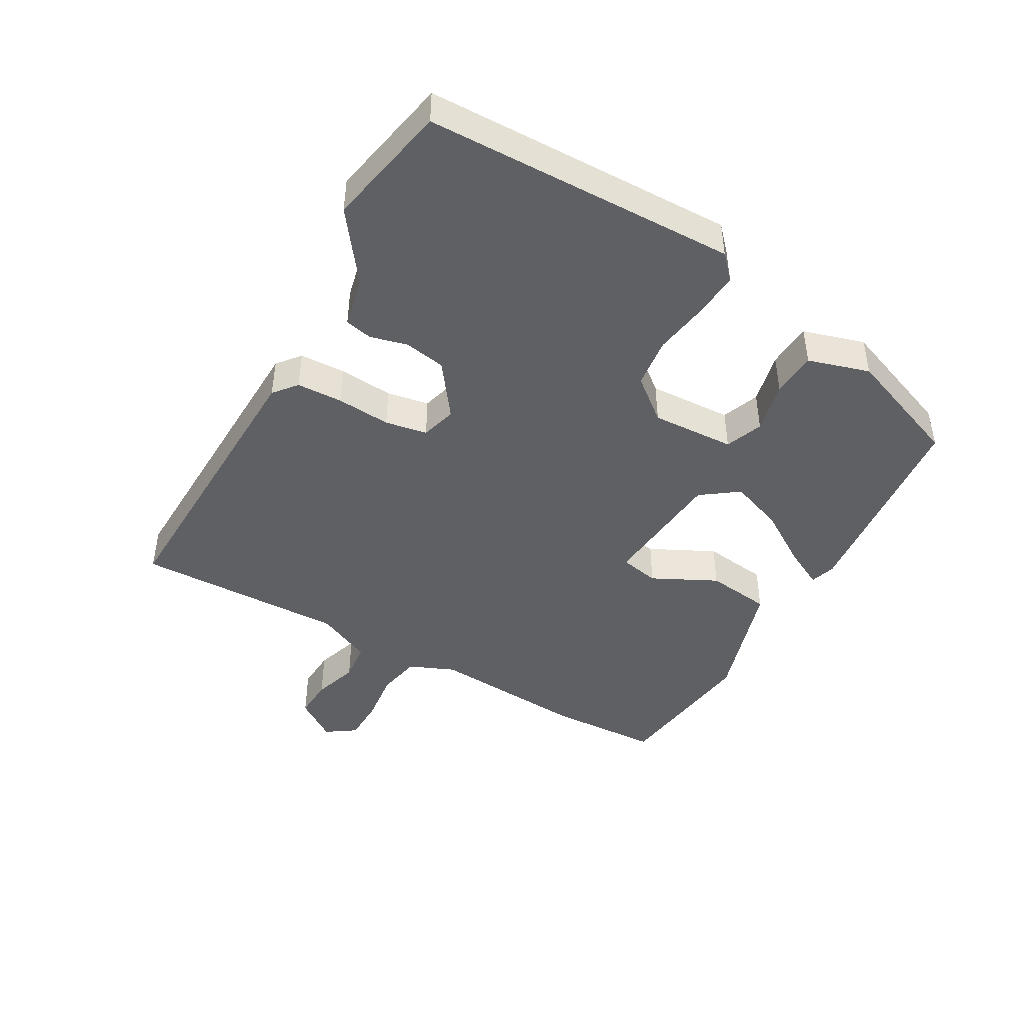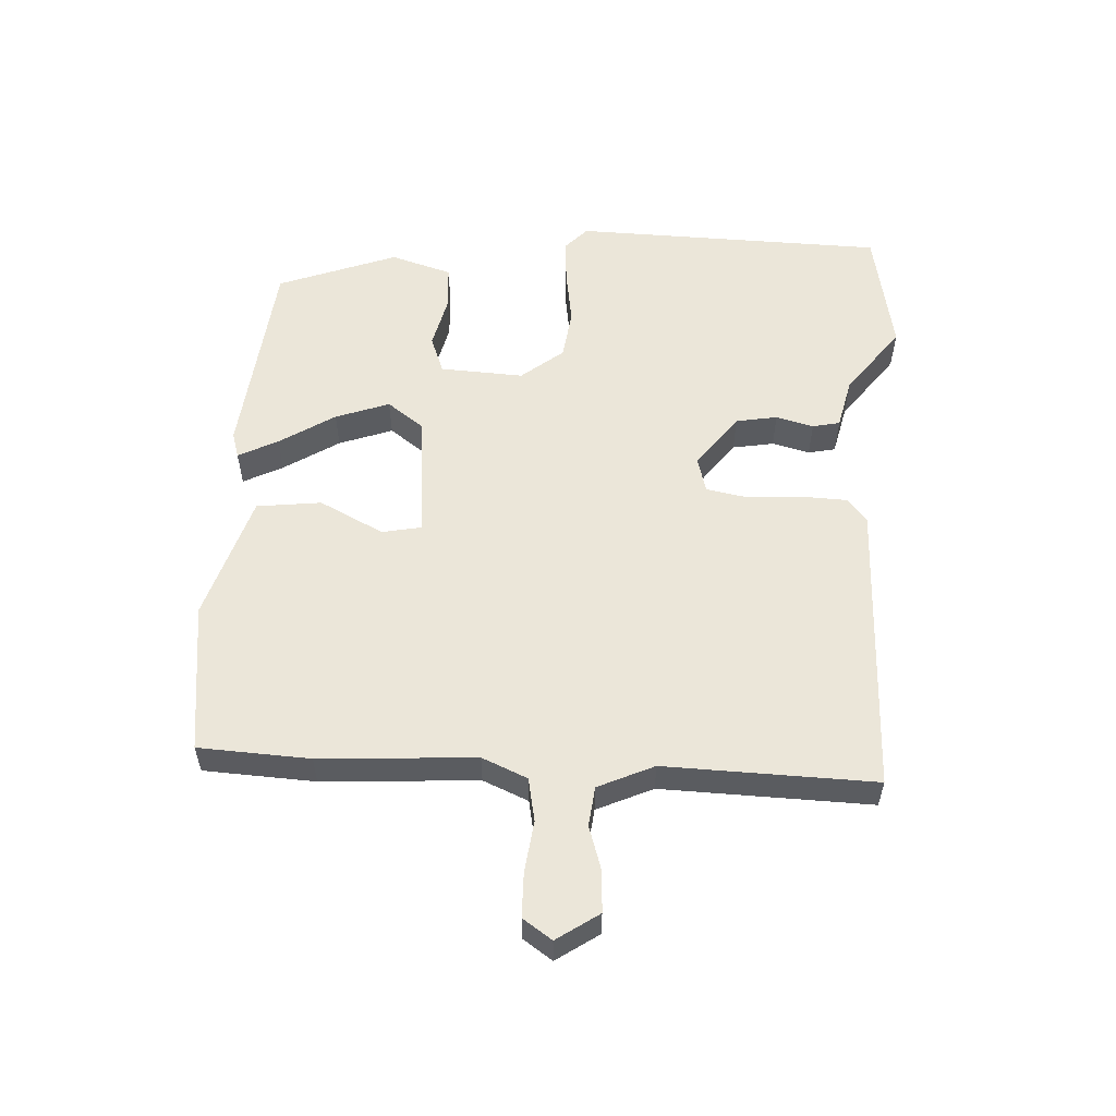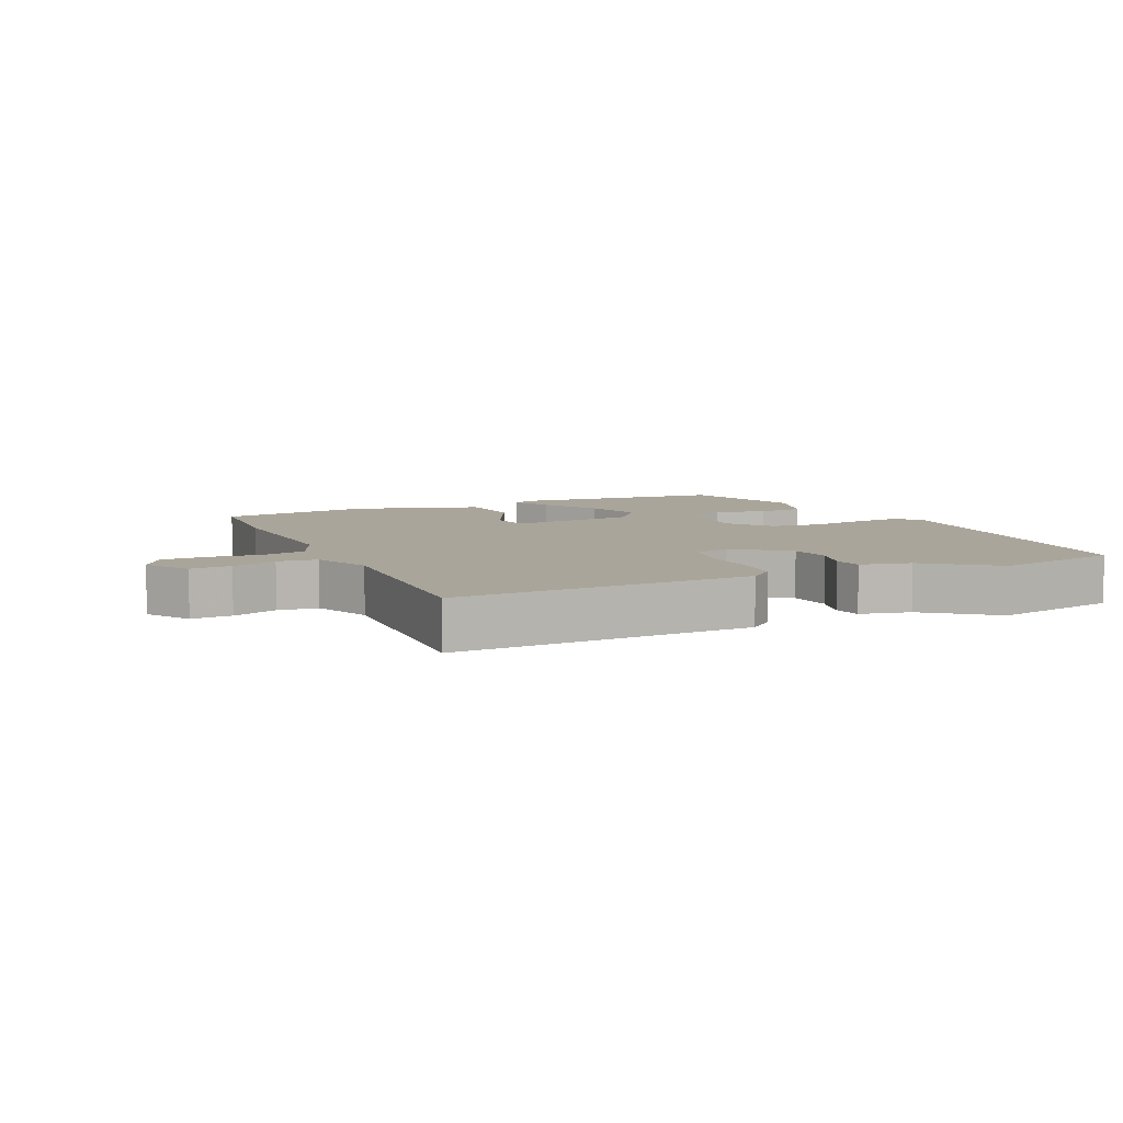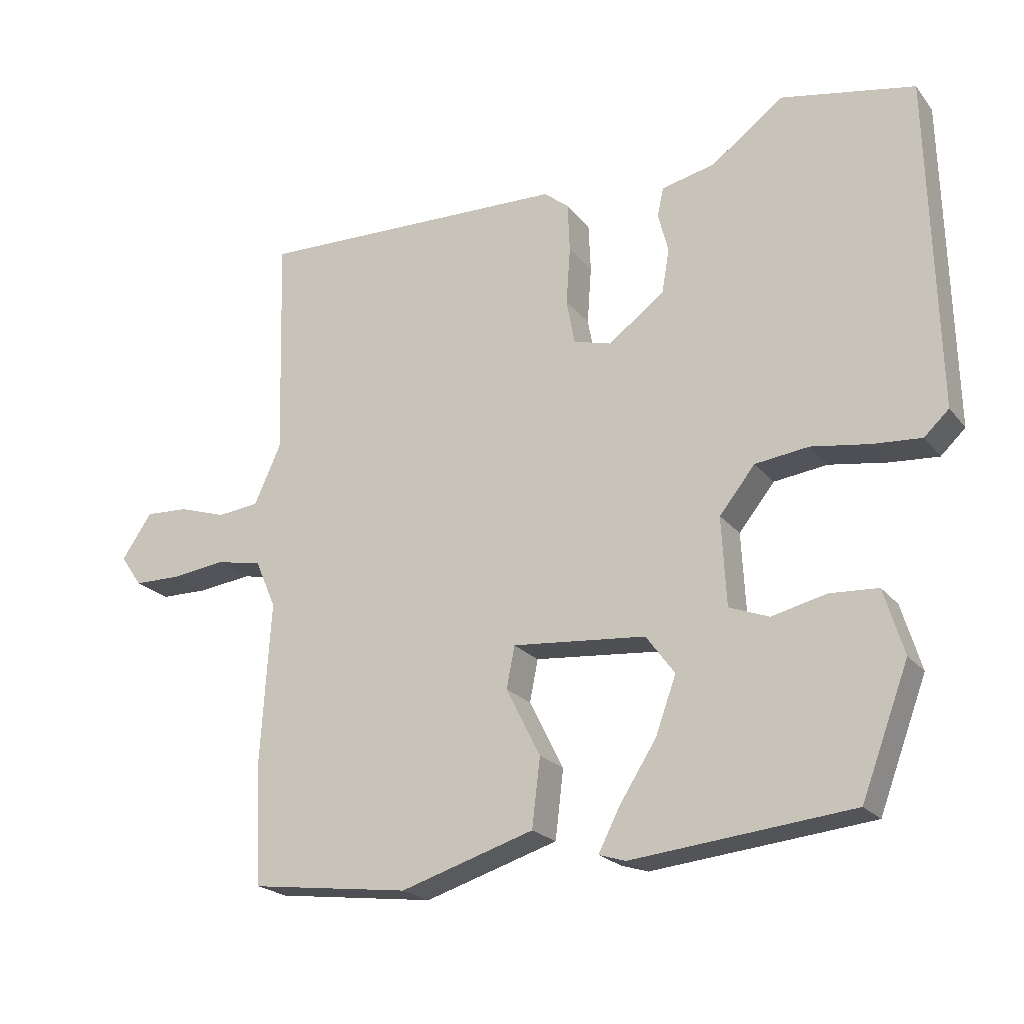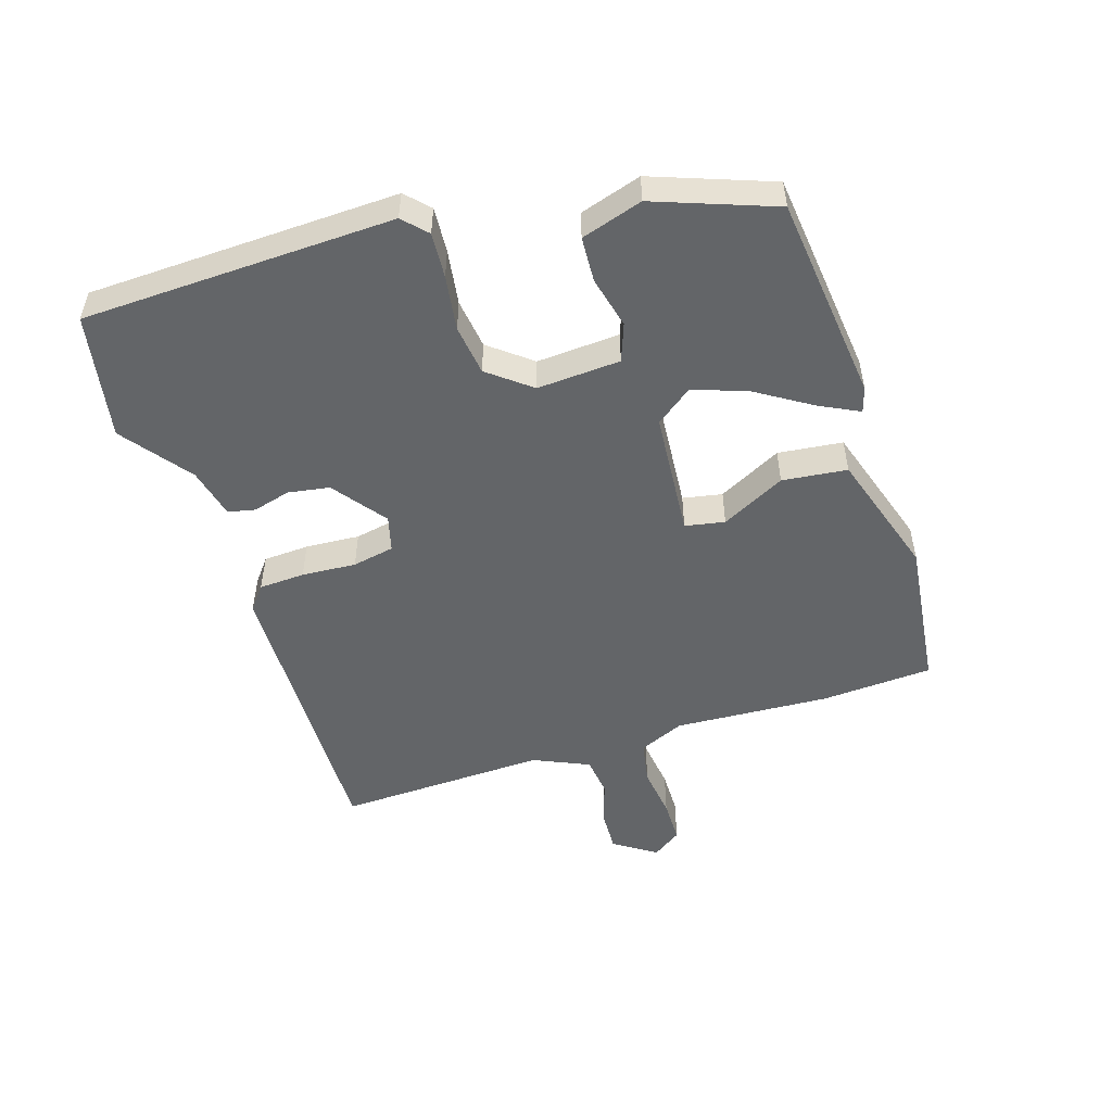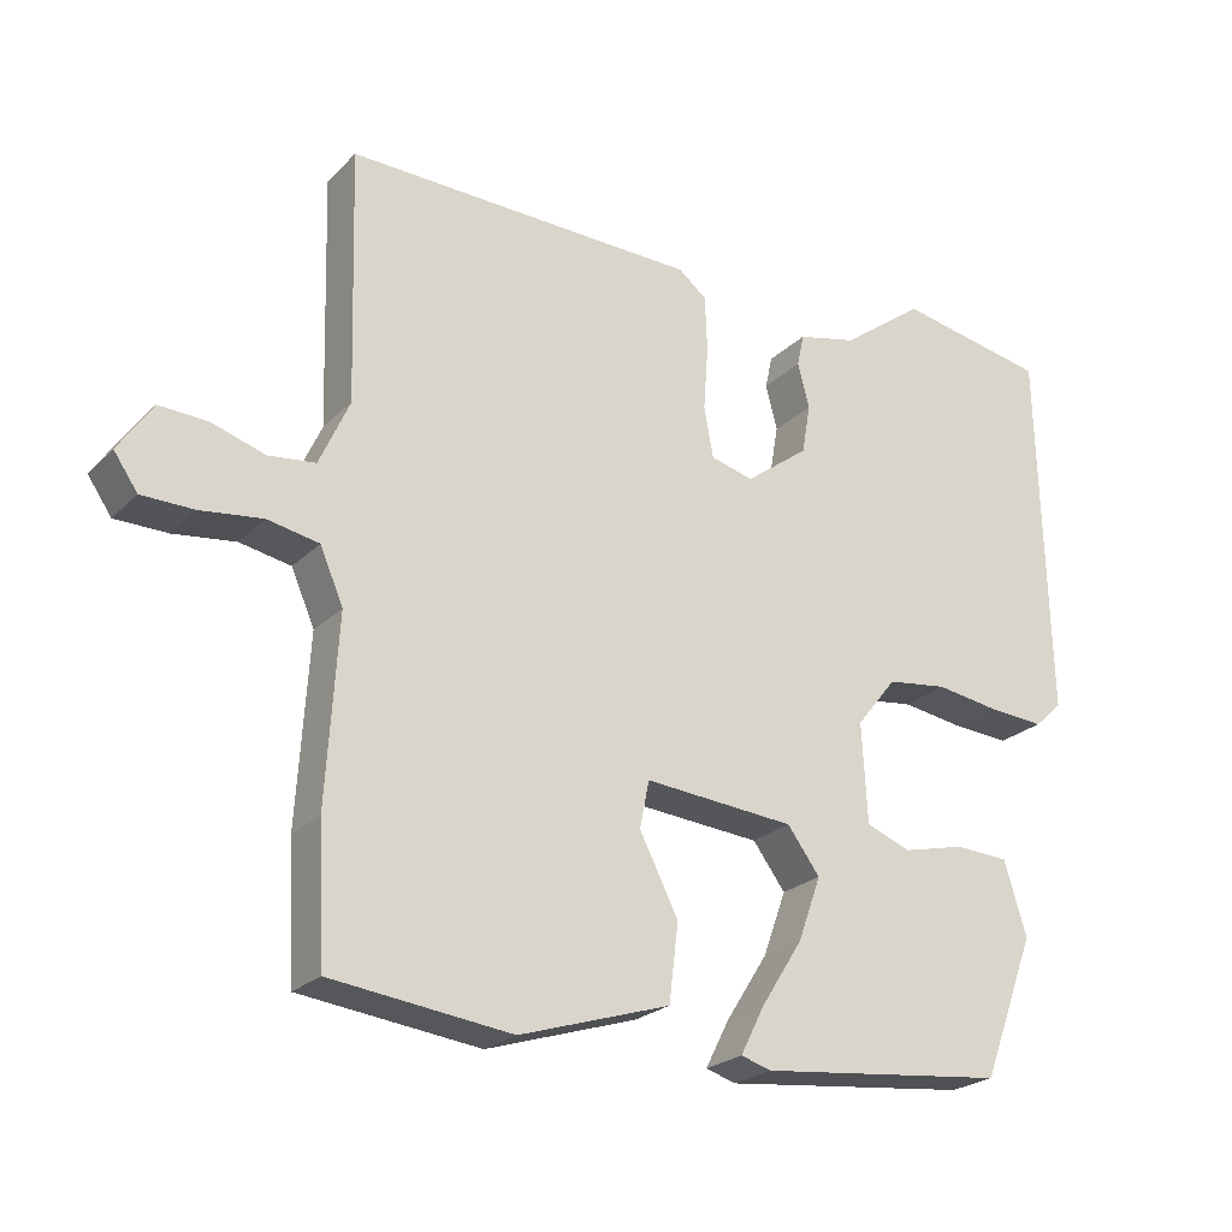
<metadata>
{"format":"obj","ext":"obj","renderer":"f3d","projection":"perspective","resolution":1024,"background":"white","views":[{"elev":-44.8,"azim":60.2,"up":"+Y"},{"elev":56.1,"azim":-86.9,"up":"+Y"},{"elev":7.7,"azim":-24.2,"up":"+Y"},{"elev":-21.4,"azim":27.4,"up":"+Z"},{"elev":-51.4,"azim":108.0,"up":"+Y"},{"elev":-23.4,"azim":-32.4,"up":"+Z"}]}
</metadata>
<code>
v 0.384 0.07 -0.491
v 0.063 0.07 -0.525
v 0.024 0.07 -0.513
v 0.055 0.07 -0.452
v 0.109 0.07 -0.367
v 0.139 0.07 -0.284
v 0.097 0.07 -0.227
v -0.098 0.07 -0.21
v -0.11 0.07 -0.271
v -0.06 0.07 -0.37
v -0.072 0.07 -0.47
v -0.267 0.07 -0.531
v -0.5 0.07 -0.502
v -0.509 0.07 -0.33
v -0.494 0.07 -0.089
v -0.524 0.07 -0.019
v -0.591 0.07 -0.006
v -0.671 0.07 -0.016
v -0.739 0.07 -0.015
v -0.77 0.07 0.03
v -0.726 0.07 0.095
v -0.663 0.07 0.092
v -0.594 0.07 0.07
v -0.533 0.07 0.077
v -0.494 0.07 0.163
v -0.503 0.07 0.488
v -0.047 0.07 0.476
v -0.011 0.07 0.447
v -0.008 0.07 0.376
v -0.014 0.07 0.292
v -0.002 0.07 0.227
v 0.053 0.07 0.212
v 0.135 0.07 0.273
v 0.146 0.07 0.337
v 0.131 0.07 0.395
v 0.14 0.07 0.437
v 0.218 0.07 0.455
v 0.324 0.07 0.534
v 0.518 0.07 0.497
v 0.53 0.07 0.015
v 0.494 0.07 -0.019
v 0.424 0.07 -0.014
v 0.339 0.07 -0.001
v 0.261 0.07 -0.011
v 0.209 0.07 -0.076
v 0.216 0.07 -0.205
v 0.274 0.07 -0.227
v 0.354 0.07 -0.208
v 0.424 0.07 -0.212
v 0.453 0.07 -0.307
v 0.384 0 -0.491
v 0.063 0 -0.525
v 0.024 0 -0.513
v 0.055 0 -0.452
v 0.109 0 -0.367
v 0.139 0 -0.284
v 0.097 0 -0.227
v -0.098 0 -0.21
v -0.11 0 -0.271
v -0.06 0 -0.37
v -0.072 0 -0.47
v -0.267 0 -0.531
v -0.5 0 -0.502
v -0.509 0 -0.33
v -0.494 0 -0.089
v -0.524 0 -0.019
v -0.591 0 -0.006
v -0.671 0 -0.016
v -0.739 0 -0.015
v -0.77 0 0.03
v -0.726 0 0.095
v -0.663 0 0.092
v -0.594 0 0.07
v -0.533 0 0.077
v -0.494 0 0.163
v -0.503 0 0.488
v -0.047 0 0.476
v -0.011 0 0.447
v -0.008 0 0.376
v -0.014 0 0.292
v -0.002 0 0.227
v 0.053 0 0.212
v 0.135 0 0.273
v 0.146 0 0.337
v 0.131 0 0.395
v 0.14 0 0.437
v 0.218 0 0.455
v 0.324 0 0.534
v 0.518 0 0.497
v 0.53 0 0.015
v 0.494 0 -0.019
v 0.424 0 -0.014
v 0.339 0 -0.001
v 0.261 0 -0.011
v 0.209 0 -0.076
v 0.216 0 -0.205
v 0.274 0 -0.227
v 0.354 0 -0.208
v 0.424 0 -0.212
v 0.453 0 -0.307
f 3 4 5
f 2 3 5
f 1 2 5
f 50 1 5
f 49 50 5
f 48 49 5
f 47 48 5
f 46 47 5 6
f 45 46 6 7
f 41 42 43
f 40 41 43
f 39 40 43
f 38 39 43
f 37 38 43
f 37 43 44
f 36 37 44
f 35 36 44
f 34 35 44
f 33 34 44 45
f 28 29 30
f 27 28 30
f 26 27 30
f 25 26 30
f 24 25 30 31
f 21 22 23
f 20 21 23
f 19 20 23
f 18 19 23
f 17 18 23
f 16 17 23 24
f 24 31 32
f 16 24 32
f 15 16 32
f 13 14 15
f 12 13 15
f 11 12 15
f 10 11 15
f 9 10 15
f 45 7 8
f 33 45 8
f 32 33 8
f 8 9 15
f 8 15 32
f 55 54 53
f 55 53 52
f 55 52 51
f 55 51 100
f 55 100 99
f 55 99 98
f 55 98 97
f 56 55 97 96
f 57 56 96 95
f 93 92 91
f 93 91 90
f 93 90 89
f 93 89 88
f 93 88 87
f 94 93 87
f 94 87 86
f 94 86 85
f 94 85 84
f 95 94 84 83
f 80 79 78
f 80 78 77
f 80 77 76
f 80 76 75
f 81 80 75 74
f 73 72 71
f 73 71 70
f 73 70 69
f 73 69 68
f 73 68 67
f 74 73 67 66
f 82 81 74
f 82 74 66
f 82 66 65
f 65 64 63
f 65 63 62
f 65 62 61
f 65 61 60
f 65 60 59
f 58 57 95
f 58 95 83
f 58 83 82
f 65 59 58
f 82 65 58
f 1 51 52 2
f 2 52 53 3
f 3 53 54 4
f 4 54 55 5
f 5 55 56 6
f 6 56 57 7
f 7 57 58 8
f 8 58 59 9
f 9 59 60 10
f 10 60 61 11
f 11 61 62 12
f 12 62 63 13
f 13 63 64 14
f 14 64 65 15
f 15 65 66 16
f 16 66 67 17
f 17 67 68 18
f 18 68 69 19
f 19 69 70 20
f 20 70 71 21
f 21 71 72 22
f 22 72 73 23
f 23 73 74 24
f 24 74 75 25
f 25 75 76 26
f 26 76 77 27
f 27 77 78 28
f 28 78 79 29
f 29 79 80 30
f 30 80 81 31
f 31 81 82 32
f 32 82 83 33
f 33 83 84 34
f 34 84 85 35
f 35 85 86 36
f 36 86 87 37
f 37 87 88 38
f 38 88 89 39
f 39 89 90 40
f 40 90 91 41
f 41 91 92 42
f 42 92 93 43
f 43 93 94 44
f 44 94 95 45
f 45 95 96 46
f 46 96 97 47
f 47 97 98 48
f 48 98 99 49
f 49 99 100 50
f 50 100 51 1

</code>
